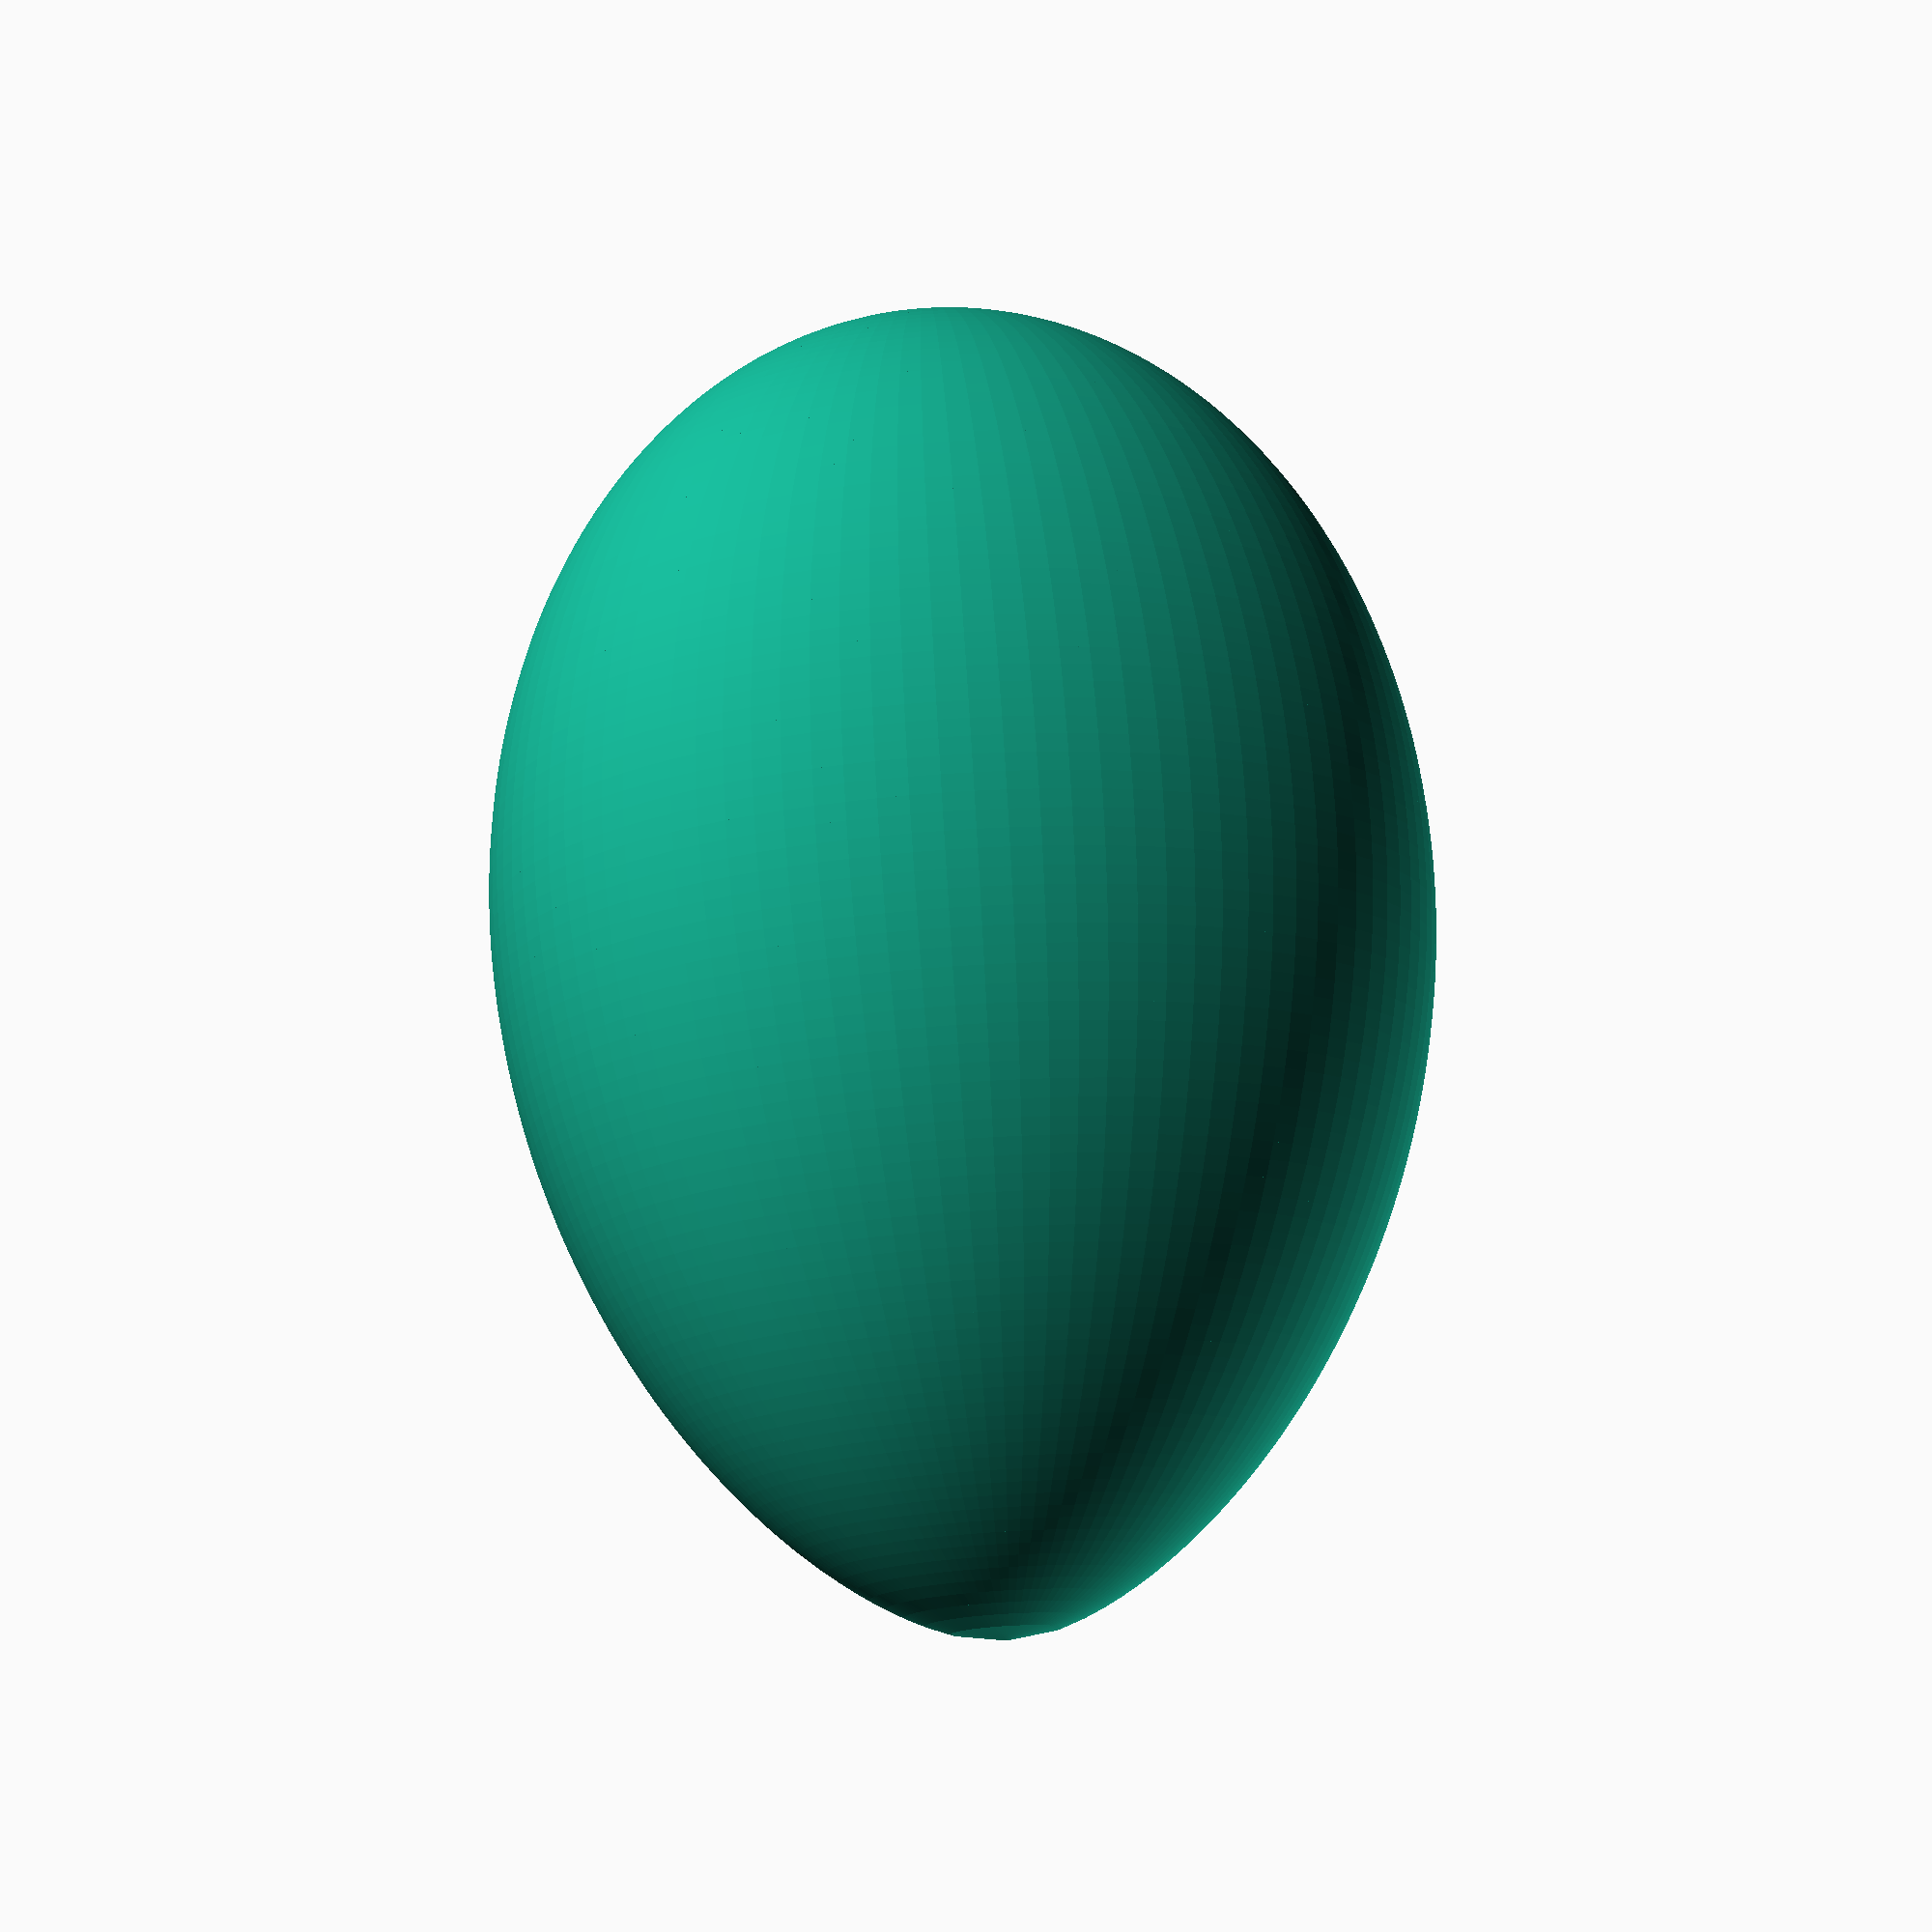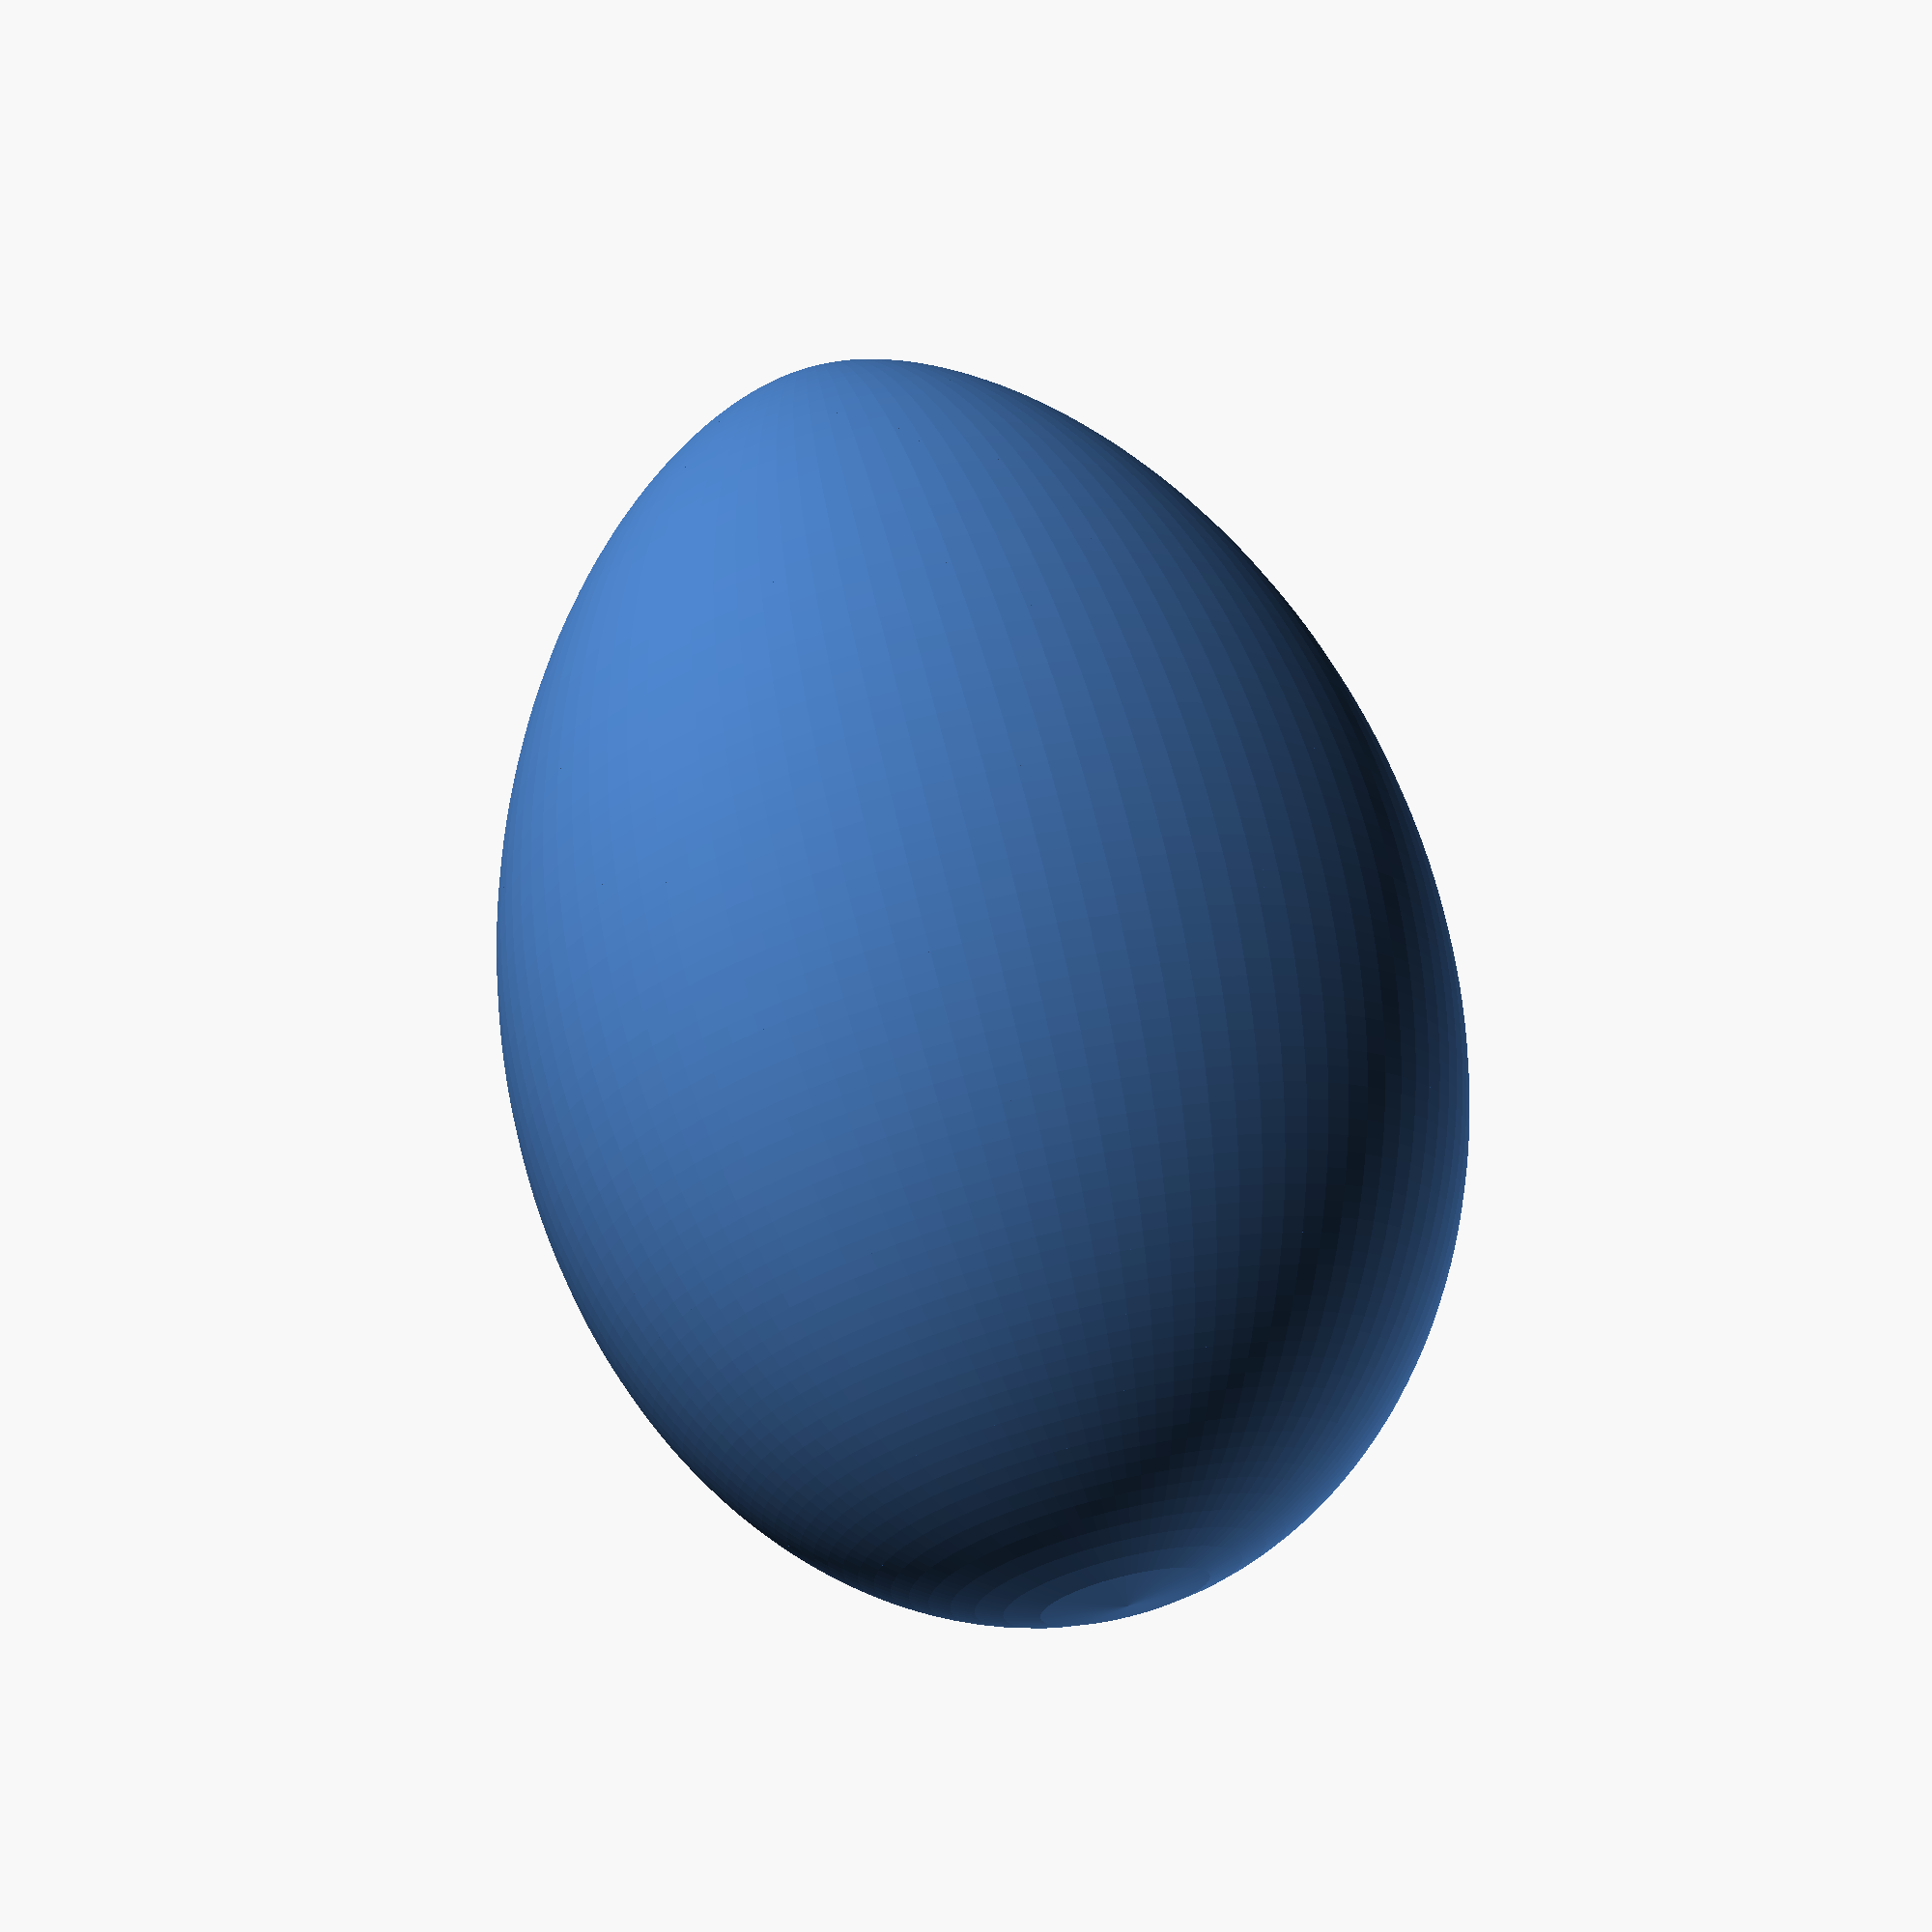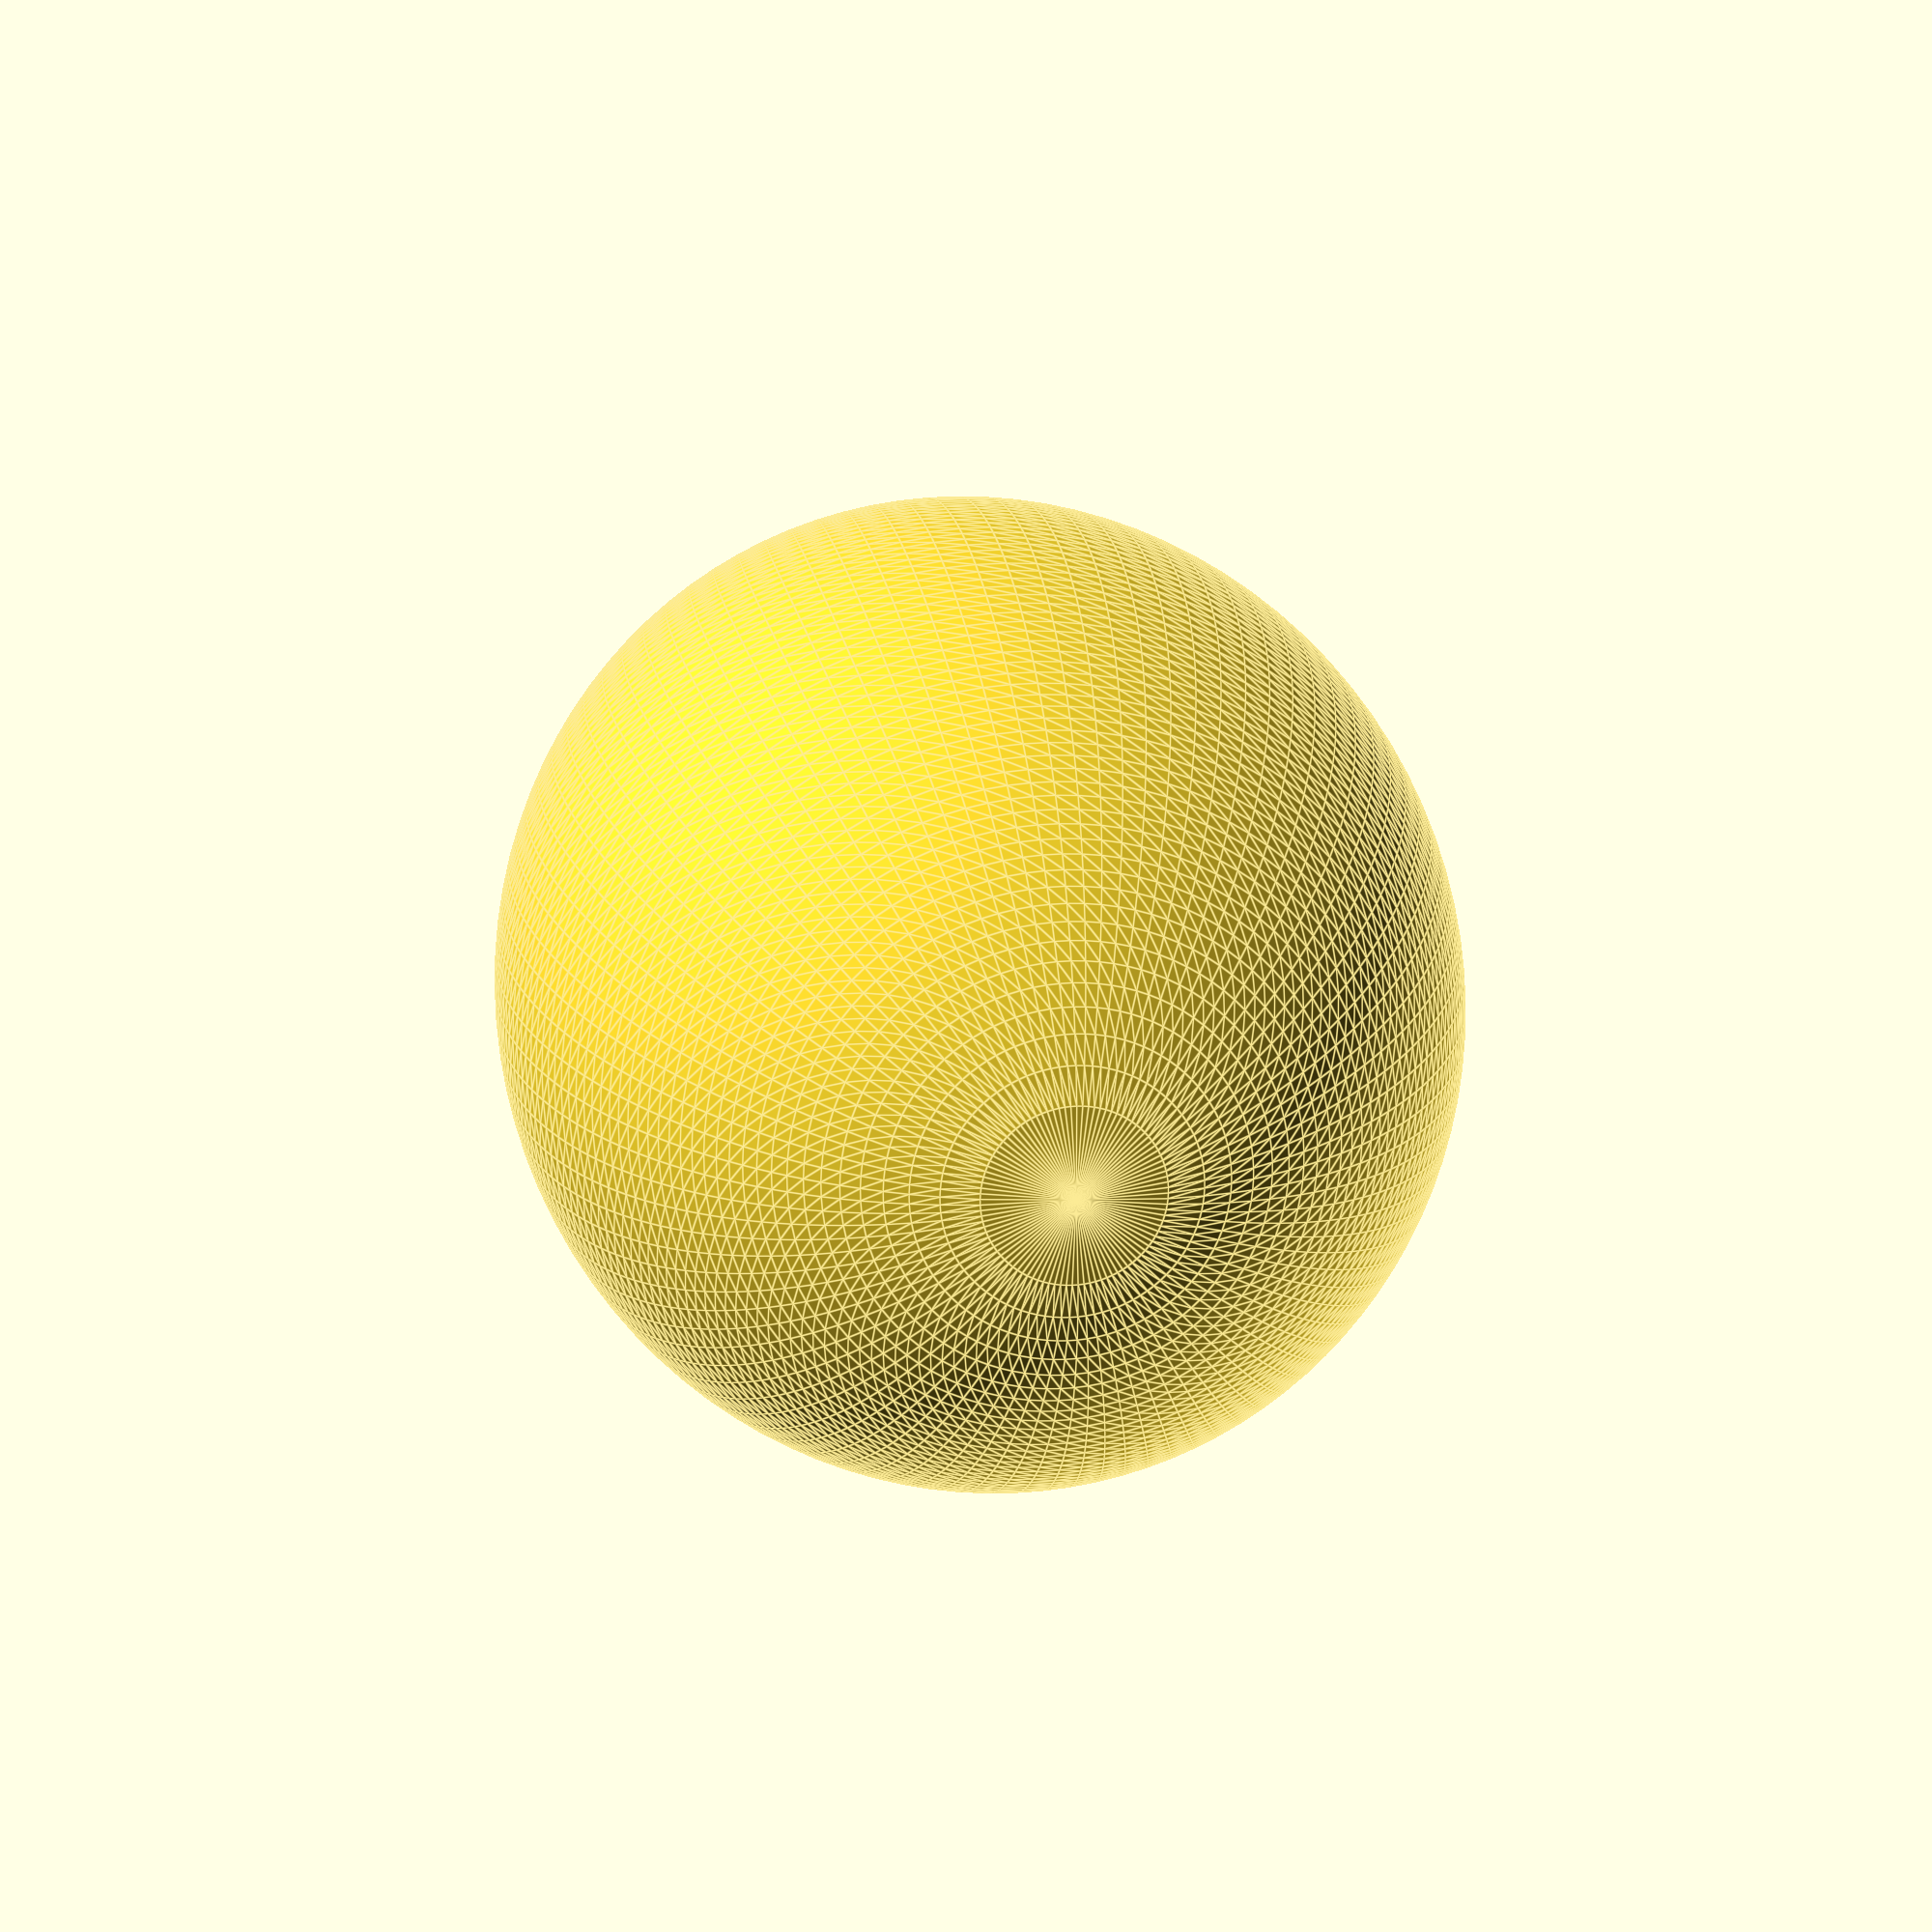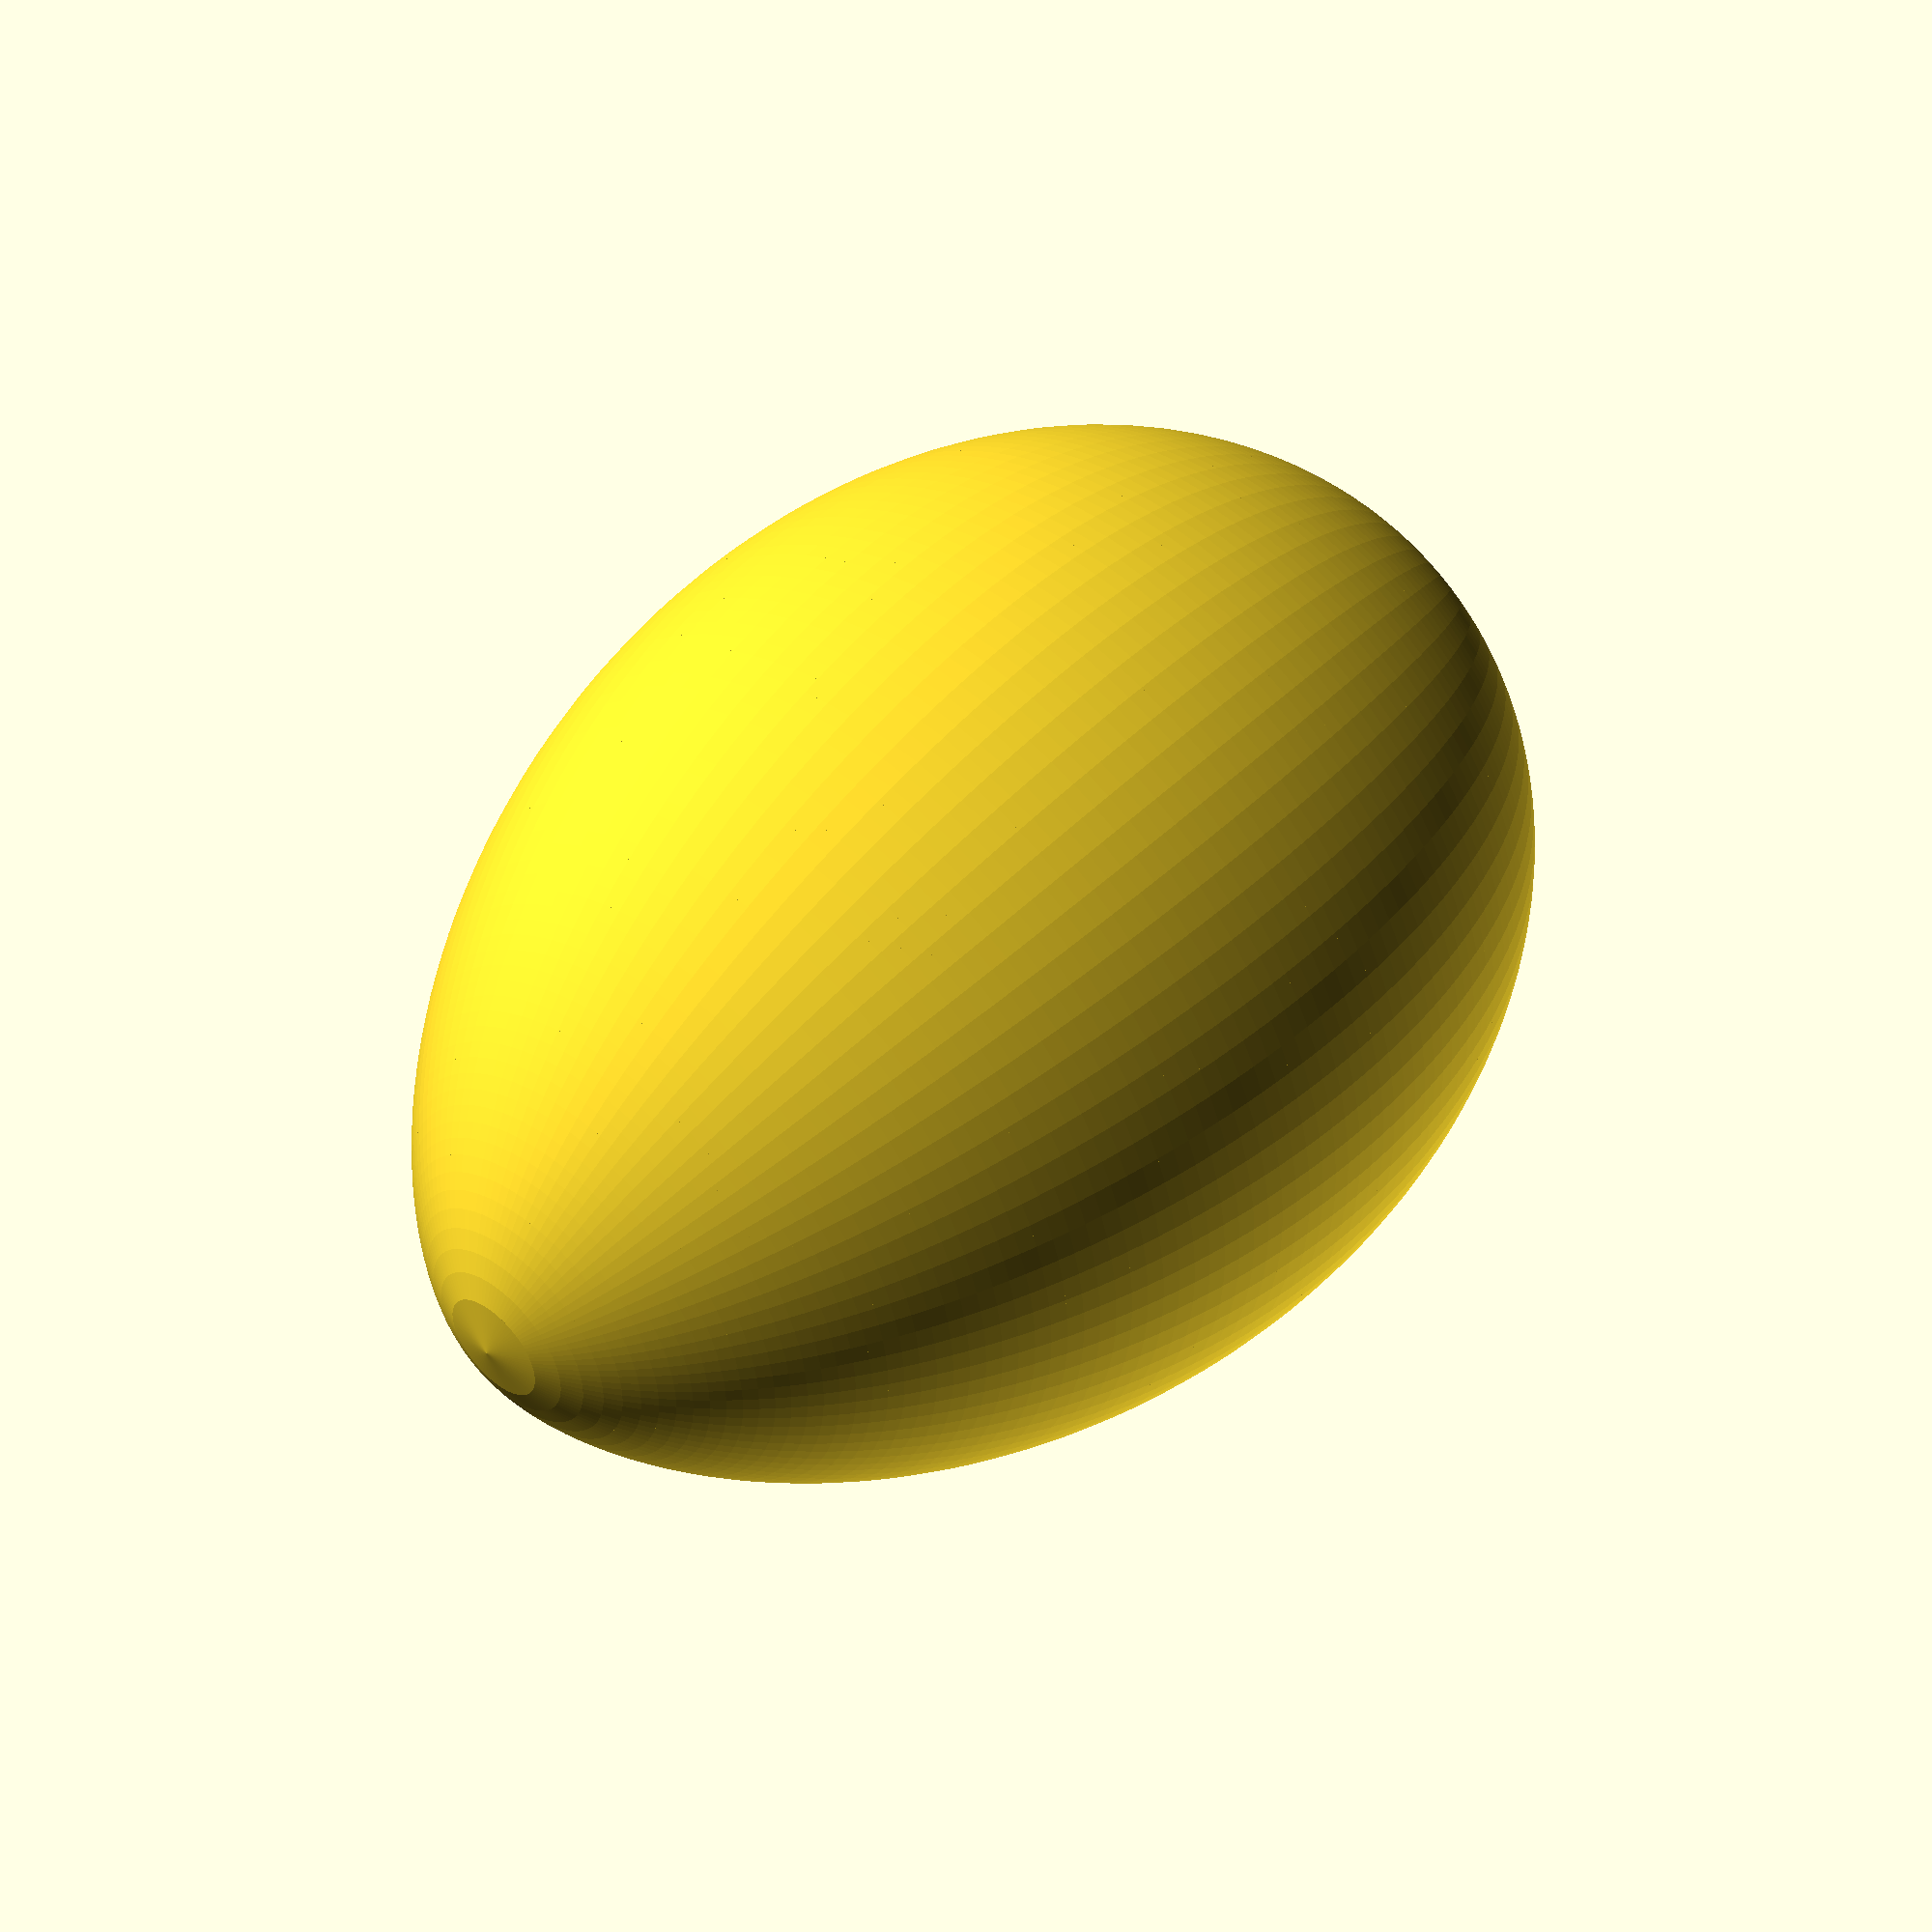
<openscad>
//------------------------------------------------------------------------------------------
// THIS CODE WAS GENERATED WITH GRAPHSCAD
//------------------------------------------------------------------------------------------
// Graphscad is a graphical nodal editor to create .SCAD files
//
// More info : http://graphscad.free.fr
//
// Scad Files created with Graphscad can be edited by graphscad
// Scad Files created with Graphscad can be read by Openscad
//
//------------------------------------------------------------------------------------------
module egg(steps=100,height=60,faces=100,enddetail=5)
{
 function edgecurve(a)=(height/steps) * (a) - sin(360 * (a) / steps) * (height/steps)* enddetail;
 function eggradius(a)=sqrt(height - (height*0.78) - 2 * (a) + sqrt( 4 * (0.78*height) * (a) + pow(height - (height*0.78), 2) )) * sqrt(a) / sqrt(2);
 function node_for_matrix(i=0,j=0,k=0,l=0,m=0,n=0) = node_cylinder_matrix(i=i,j=j,k=k,l=l,m=m,n=n);
 module node_for(i=0,j=0,k=0,l=0,m=0,n=0)
 {
  for(i=[0:1:steps])
  {
   node_cylinder(i,j,k,l,m,n);
  }
 }
 function node_cylinder_matrix(i=0,j=0,k=0,l=0,m=0,n=0) = translate([0,0,edgecurve(i)]);
 module node_cylinder(i=0,j=0,k=0,l=0,m=0,n=0)
 {
  translate([0,0,edgecurve(i)])cylinder(r=eggradius(edgecurve(i+1)),r1=eggradius(edgecurve(i)),h=abs(edgecurve(i)-edgecurve(i+1)),center=false,$fn=faces);
 }
 function node_rotate_matrix(i=0,j=0,k=0,l=0,m=0,n=0) = rotate([180,0,0])*node_for_matrix(i=i,j=j,k=k,l=l,m=m,n=n);
 module node_rotate(i=0,j=0,k=0,l=0,m=0,n=0)
 {
  rotate([180,0,0])node_for(i,j,k,l,m,n);
 }
 function node_translate_matrix(i=0,j=0,k=0,l=0,m=0,n=0) = translate([0,0,height])*node_rotate_matrix(i=i,j=j,k=k,l=l,m=m,n=n);
 module node_translate(i=0,j=0,k=0,l=0,m=0,n=0)
 {
  translate([0,0,height])node_rotate(i,j,k,l,m,n);
 }
 node_translate();
 /*--------------------------------------------------------------------------------------------------------
  Graphscad Utils functions
  This code is Used By Graphscad Nodal Editor to generate SCAD files
 --------------------------------------------------------------------------------------------------------*/
 function det4x4(a) =
 a[0][0]*a[1][1]*a[2][2]*a[3][3] + a[0][0]*a[1][2]*a[2][3]*a[3][1] + a[0][0]*a[1][3]*a[2][1]*a[3][2]
 + a[0][1]*a[1][0]*a[2][3]*a[3][2] + a[0][1]*a[1][2]*a[2][0]*a[3][3] + a[0][1]*a[1][3]*a[2][2]*a[3][0]
 + a[0][2]*a[1][0]*a[2][1]*a[3][3] + a[0][2]*a[1][1]*a[2][3]*a[3][0] + a[0][2]*a[1][3]*a[2][0]*a[3][1]
 + a[0][3]*a[1][0]*a[2][2]*a[3][1] + a[0][3]*a[1][1]*a[2][0]*a[3][2] + a[0][3]*a[1][2]*a[2][1]*a[3][0]
 - a[0][0]*a[1][1]*a[2][3]*a[3][2] - a[0][0]*a[1][2]*a[2][1]*a[3][3] - a[0][0]*a[1][3]*a[2][2]*a[3][1]
 - a[0][1]*a[1][0]*a[2][2]*a[3][3] - a[0][1]*a[1][2]*a[2][3]*a[3][0] - a[0][1]*a[1][3]*a[2][0]*a[3][2]
 - a[0][2]*a[1][0]*a[2][3]*a[3][1] - a[0][2]*a[1][1]*a[2][0]*a[3][3] - a[0][2]*a[1][3]*a[2][1]*a[3][0]
 - a[0][3]*a[1][0]*a[2][1]*a[3][2] - a[0][3]*a[1][1]*a[2][2]*a[3][0] - a[0][3]*a[1][2]*a[2][0]*a[3][1];
 function invb00(a) = a[1][1]*a[2][2]*a[3][3] + a[1][2]*a[2][3]*a[3][1] + a[1][3]*a[2][1]*a[3][2] - a[1][1]*a[2][3]*a[3][2] - a[1][2]*a[2][1]*a[3][3] - a[1][3]*a[2][2]*a[3][1];
 function invb01(a) = a[0][1]*a[2][3]*a[3][2] + a[0][2]*a[2][1]*a[3][3] + a[0][3]*a[2][2]*a[3][1] - a[0][1]*a[2][2]*a[3][3] - a[0][2]*a[2][3]*a[3][1] - a[0][3]*a[2][1]*a[3][2];
 function invb02(a) = a[0][1]*a[1][2]*a[3][3] + a[0][2]*a[1][3]*a[3][1] + a[0][3]*a[1][1]*a[3][2] - a[0][1]*a[1][3]*a[3][2] - a[0][2]*a[1][1]*a[3][3] - a[0][3]*a[1][2]*a[3][1];
 function invb03(a) = a[0][1]*a[1][3]*a[2][2] + a[0][2]*a[1][1]*a[2][3] + a[0][3]*a[1][2]*a[2][1] - a[0][1]*a[1][2]*a[2][3] - a[0][2]*a[1][3]*a[2][1] - a[0][3]*a[1][1]*a[2][2];
 function invb10(a) = a[1][0]*a[2][3]*a[3][2] + a[1][2]*a[2][0]*a[3][3] + a[1][3]*a[2][2]*a[3][0] - a[1][0]*a[2][2]*a[3][3] - a[1][2]*a[2][3]*a[3][0] - a[1][3]*a[2][0]*a[3][2];
 function invb11(a) = a[0][0]*a[2][2]*a[3][3] + a[0][2]*a[2][3]*a[3][0] + a[0][3]*a[2][0]*a[3][2] - a[0][0]*a[2][3]*a[3][2] - a[0][2]*a[2][0]*a[3][3] - a[0][3]*a[2][2]*a[3][0];
 function invb12(a) = a[0][0]*a[1][3]*a[3][2] + a[0][2]*a[1][0]*a[3][3] + a[0][3]*a[1][2]*a[3][0] - a[0][0]*a[1][2]*a[3][3] - a[0][2]*a[1][3]*a[3][0] - a[0][3]*a[1][0]*a[3][2];
 function invb13(a) = a[0][0]*a[1][2]*a[2][3] + a[0][2]*a[1][3]*a[2][0] + a[0][3]*a[1][0]*a[2][2] - a[0][0]*a[1][3]*a[2][2] - a[0][2]*a[1][0]*a[2][3] - a[0][3]*a[1][2]*a[2][0];
 function invb20(a) = a[1][0]*a[2][1]*a[3][3] + a[1][1]*a[2][3]*a[3][0] + a[1][3]*a[2][0]*a[3][1] - a[1][0]*a[2][3]*a[3][1] - a[1][1]*a[2][0]*a[3][3] - a[1][3]*a[2][1]*a[3][0];
 function invb21(a) = a[0][0]*a[2][3]*a[3][1] + a[0][1]*a[2][0]*a[3][3] + a[0][3]*a[2][1]*a[3][0] - a[0][0]*a[2][1]*a[3][3] - a[0][1]*a[2][3]*a[3][0] - a[0][3]*a[2][0]*a[3][1];
 function invb22(a) = a[0][0]*a[1][1]*a[3][3] + a[0][1]*a[1][3]*a[3][0] + a[0][3]*a[1][0]*a[3][1] - a[0][0]*a[1][3]*a[3][1] - a[0][1]*a[1][0]*a[3][3] - a[0][3]*a[1][1]*a[3][0];
 function invb23(a) = a[0][0]*a[1][3]*a[2][1] + a[0][1]*a[1][0]*a[2][3] + a[0][3]*a[1][1]*a[2][0] - a[0][0]*a[1][1]*a[2][3] - a[0][1]*a[1][3]*a[2][0] - a[0][3]*a[1][0]*a[2][1];
 function invb30(a) = a[1][0]*a[2][2]*a[3][1] + a[1][1]*a[2][0]*a[3][2] + a[1][2]*a[2][1]*a[3][0] - a[1][0]*a[2][1]*a[3][2] - a[1][1]*a[2][2]*a[3][0] - a[1][2]*a[2][0]*a[3][1];
 function invb31(a) = a[0][0]*a[2][1]*a[3][2] + a[0][1]*a[2][2]*a[3][0] + a[0][2]*a[2][0]*a[3][1] - a[0][0]*a[2][2]*a[3][1] - a[0][1]*a[2][0]*a[3][2] - a[0][2]*a[2][1]*a[3][0];
 function invb32(a) = a[0][0]*a[1][2]*a[3][1] + a[0][1]*a[1][0]*a[3][2] + a[0][2]*a[1][1]*a[3][0] - a[0][0]*a[1][1]*a[3][2] - a[0][1]*a[1][2]*a[3][0] - a[0][2]*a[1][0]*a[3][1];
 function invb33(a) = a[0][0]*a[1][1]*a[2][2] + a[0][1]*a[1][2]*a[2][0] + a[0][2]*a[1][0]*a[2][1] - a[0][0]*a[1][2]*a[2][1] - a[0][1]*a[1][0]*a[2][2] - a[0][2]*a[1][1]*a[2][0];
 function inv4x4(a)= (1/det4x4(a))*[
 [invb00(a),invb01(a),invb02(a),invb03(a)],
 [invb10(a),invb11(a),invb12(a),invb13(a)],
 [invb20(a),invb21(a),invb22(a),invb23(a)],
 [invb30(a),invb31(a),invb32(a),invb33(a)]];
 function onlytranslate(a)=  [
                        [1,0,0,a[0][3]],
                        [0,1,0,a[1][3]],
                        [0,0,1,a[2][3]],
                        [0,0,0,1]];
 function negonlytranslate(a)=[
                        [1,0,0,-a[0][3]],
                        [0,1,0,-a[1][3]],
                        [0,0,1,-a[2][3]],
                        [0,0,0,1]];
 function lookatvec(t,parentmat) = [t[0]-parentmat[0][3],
                                 t[1]-parentmat[1][3],
                                 t[2]-parentmat[2][3]];
 /*
              rx = '0'
              ry = 'acos('+tz+'/norm(['+tx+','+ty+','+tz+']))'
              rz = 'atan2('+ty+','+tx+')'
 */
 function lookatrot(t,parentmat) = [0,
                                 acos((t[2]-parentmat[2][3])/norm(lookatvec(t,parentmat))),
                                 atan2(t[1]-parentmat[1][3],t[0]-parentmat[0][3])];
 function gettranslation(m) = [m[0][3],m[1][3],m[2][3]];
 function vectormulmatrix(v,m) = m*v;
 function vectorlength(v) = norm(v);
 function vectorx(v) = v[0];
 function vectory(v) = v[1];
 function vectorz(v) = v[2];
 function vectoradd(a,b) = (a+b);
 function vectorsub(a,b) = (a-b);
 function vectormul(a,b) = (a*b);
 function vectordiv(a,b) = (a*(1/b));
 function scale(v)=[[v[0],0,0,0],
                    [0,v[1],0,0],
                    [0,0,v[2],0],
                    [0,0,0,1]];
 function rotatex(a)=[[1,0,0,0],
                      [0,cos(a),-sin(a),0],
                      [0,sin(a),cos(a),0],
                      [0,0,0,1]];
 function rotatey(a)=[[cos(a),0,sin(a),0],
                      [0,1,0,0],
                      [-sin(a),0,cos(a),0],
                      [0,0,0,1]];
 function rotatez(a)=[[cos(a),-sin(a),0,0],
                      [sin(a),cos(a),0,0],
                      [0,0,1,0],
                      [0,0,0,1]];
 function rotatea(c,s,l,m,n)=[[l*l*(1-c)+c,m*l*(1-c)-n*s,n*l*(1-c)+m*s,0],
                              [l*m*(1-c)+n*s,m*m*(1-c)+c,n*m*(1-c)-l*s,0],
                              [l*n*(1-c)-m*s,m*n*(1-c)+l*s,n*n*(1-c)+c,0],
                              [0,0,0,1]];
 function rotateanv(a,nv)=rotatea(cos(a),sin(a),nv[0],nv[1],nv[2]);
 function rotate(a,v, normV=true)=(v==undef)?rotatez(a[2])*rotatey(a[1])*rotatex(a[0]):
                      normV ? rotateanv(a,v/sqrt(v*v)) : rotateanv(a,v);
 function translate(v)=[[1,0,0,v[0]],
                        [0,1,0,v[1]],
                        [0,0,1,v[2]],
                        [0,0,0,1]];
 function mirrorabc(a,b,c)=[[1-2*a*a,-2*a*b,-2*a*c,0],
                            [-2*a*b,1-2*b*b,-2*b*c,0],
                            [-2*a*c,-2*b*c,1-2*c*c,0],
                            [0,0,0,1]];
 function mirrornv(nv)=mirrorabc(nv[0],nv[1],nv[2]);
 function mirror(v)=mirrornv(v/sqrt(v*v));
}
egg();


/*BEGINGRAPHSCAD{
    "nodes": [
        {
            "name": "node_param",
            "inputplugs": [
                {
                    "type": "param",
                    "name": "previousparam",
                    "value": ""
                },
                {
                    "type": "str",
                    "name": "name",
                    "value": "steps"
                },
                {
                    "type": "str",
                    "name": "string",
                    "value": "100"
                }
            ],
            "typename": "Node_param",
            "version": 1,
            "y": 301.98729078999963,
            "x": -1079.509005590001
        },
        {
            "name": "node_param0",
            "inputplugs": [
                {
                    "connection": "node_param.nextparam",
                    "type": "param",
                    "name": "previousparam",
                    "value": ""
                },
                {
                    "type": "str",
                    "name": "name",
                    "value": "height"
                },
                {
                    "type": "str",
                    "name": "string",
                    "value": "60"
                }
            ],
            "typename": "Node_param",
            "version": 1,
            "y": 302.2132907899994,
            "x": -835.5090055900007
        },
        {
            "name": "node_param2",
            "inputplugs": [
                {
                    "connection": "node_param0.nextparam",
                    "type": "param",
                    "name": "previousparam",
                    "value": ""
                },
                {
                    "type": "str",
                    "name": "name",
                    "value": "faces"
                },
                {
                    "type": "str",
                    "name": "string",
                    "value": "100"
                }
            ],
            "typename": "Node_param",
            "version": 1,
            "y": 304.8347907899996,
            "x": -606.2675055900006
        },
        {
            "name": "node_param3",
            "inputplugs": [
                {
                    "connection": "node_param2.nextparam",
                    "type": "param",
                    "name": "previousparam",
                    "value": ""
                },
                {
                    "type": "str",
                    "name": "name",
                    "value": "enddetail"
                },
                {
                    "type": "str",
                    "name": "string",
                    "value": "5"
                }
            ],
            "typename": "Node_param",
            "version": 1,
            "y": 307.5592907899995,
            "x": -361.6810055900007
        },
        {
            "name": "node_for",
            "inputplugs": [
                {
                    "connection": "node_cylinder.object",
                    "type": "object",
                    "name": "object",
                    "value": ""
                },
                {
                    "type": "str",
                    "name": "variablename",
                    "value": "i",
                    "combo": [
                        "i",
                        "j",
                        "k",
                        "l",
                        "m",
                        "n"
                    ]
                },
                {
                    "type": "str",
                    "name": "start",
                    "value": "0"
                },
                {
                    "type": "str",
                    "name": "end",
                    "value": "steps"
                },
                {
                    "type": "str",
                    "name": "step",
                    "value": "1"
                }
            ],
            "typename": "Node_for",
            "version": 1,
            "y": 791.4076970399979,
            "x": -809.4751930900004
        },
        {
            "name": "node_cylinder",
            "inputplugs": [
                {
                    "type": "str",
                    "name": "radius",
                    "value": "eggradius(edgecurve(i+1))"
                },
                {
                    "type": "str",
                    "name": "radius2",
                    "value": "eggradius(edgecurve(i))"
                },
                {
                    "type": "str",
                    "name": "height",
                    "value": "abs(edgecurve(i)-edgecurve(i+1))"
                },
                {
                    "type": "str",
                    "name": "center",
                    "value": "false",
                    "combo": [
                        "true",
                        "false"
                    ]
                },
                {
                    "type": "str",
                    "name": "tx",
                    "value": "0"
                },
                {
                    "type": "str",
                    "name": "ty",
                    "value": "0"
                },
                {
                    "type": "str",
                    "name": "tz",
                    "value": "edgecurve(i)"
                },
                {
                    "type": "str",
                    "name": "$fn",
                    "value": "faces"
                }
            ],
            "typename": "Node_cylinder",
            "version": 1,
            "y": 791.4477282899982,
            "x": -1056.2860993400004
        },
        {
            "name": "node_rotate",
            "inputplugs": [
                {
                    "connection": "node_for.object",
                    "type": "object",
                    "name": "object",
                    "value": ""
                },
                {
                    "type": "str",
                    "name": "rx",
                    "value": "180"
                },
                {
                    "type": "str",
                    "name": "ry",
                    "value": "0"
                },
                {
                    "type": "str",
                    "name": "rz",
                    "value": "0"
                },
                {
                    "type": "str",
                    "name": "space",
                    "value": "world",
                    "combo": [
                        "world",
                        "object",
                        "local"
                    ]
                }
            ],
            "typename": "Node_rotate",
            "version": 1,
            "y": 789.811291249998,
            "x": -560.4091924999993
        },
        {
            "name": "node_translate",
            "inputplugs": [
                {
                    "connection": "node_rotate.object",
                    "type": "object",
                    "name": "object",
                    "value": ""
                },
                {
                    "type": "str",
                    "name": "tx",
                    "value": "0"
                },
                {
                    "type": "str",
                    "name": "ty",
                    "value": "0"
                },
                {
                    "type": "str",
                    "name": "tz",
                    "value": "height"
                },
                {
                    "type": "str",
                    "name": "space",
                    "value": "world",
                    "combo": [
                        "world",
                        "object",
                        "local"
                    ]
                }
            ],
            "typename": "Node_translate",
            "version": 1,
            "y": 791.0641037499984,
            "x": -342.34328624999944
        },
        {
            "name": "node_function0",
            "inputplugs": [
                {
                    "type": "str",
                    "name": "name",
                    "value": "edgecurve"
                },
                {
                    "type": "str",
                    "name": "expression",
                    "value": "(height/steps) * (a) - sin(360 * (a) / steps) * (height/steps)* enddetail"
                },
                {
                    "type": "str",
                    "name": "paramname1",
                    "value": "a"
                },
                {
                    "type": "str",
                    "name": "paramname2",
                    "value": ""
                },
                {
                    "type": "str",
                    "name": "paramname3",
                    "value": ""
                },
                {
                    "type": "str",
                    "name": "paramname4",
                    "value": ""
                },
                {
                    "type": "str",
                    "name": "paramname5",
                    "value": ""
                },
                {
                    "type": "str",
                    "name": "paramname6",
                    "value": ""
                },
                {
                    "type": "str",
                    "name": "paramname7",
                    "value": ""
                },
                {
                    "type": "str",
                    "name": "paramname8",
                    "value": ""
                }
            ],
            "typename": "Node_function",
            "version": 1,
            "y": 593.4859562500001,
            "x": -363.5349375000005
        },
        {
            "name": "node_function",
            "inputplugs": [
                {
                    "type": "str",
                    "name": "name",
                    "value": "eggradius"
                },
                {
                    "type": "str",
                    "name": "expression",
                    "value": "sqrt(height - (height*0.78) - 2 * (a) + sqrt( 4 * (0.78*height) * (a) + pow(height - (height*0.78), 2) )) * sqrt(a) / sqrt(2)"
                },
                {
                    "type": "str",
                    "name": "paramname1",
                    "value": "a"
                },
                {
                    "type": "str",
                    "name": "paramname2",
                    "value": ""
                },
                {
                    "type": "str",
                    "name": "paramname3",
                    "value": ""
                },
                {
                    "type": "str",
                    "name": "paramname4",
                    "value": ""
                },
                {
                    "type": "str",
                    "name": "paramname5",
                    "value": ""
                },
                {
                    "type": "str",
                    "name": "paramname6",
                    "value": ""
                },
                {
                    "type": "str",
                    "name": "paramname7",
                    "value": ""
                },
                {
                    "type": "str",
                    "name": "paramname8",
                    "value": ""
                }
            ],
            "typename": "Node_function",
            "version": 1,
            "y": 462.34195625000143,
            "x": -534.1248125000016
        }
    ],
    "version": 2
}ENDGRAPHSCAD*/
</openscad>
<views>
elev=283.1 azim=12.1 roll=356.6 proj=p view=solid
elev=111.6 azim=311.0 roll=13.2 proj=p view=solid
elev=162.2 azim=341.0 roll=8.2 proj=p view=edges
elev=314.6 azim=10.3 roll=41.4 proj=p view=wireframe
</views>
